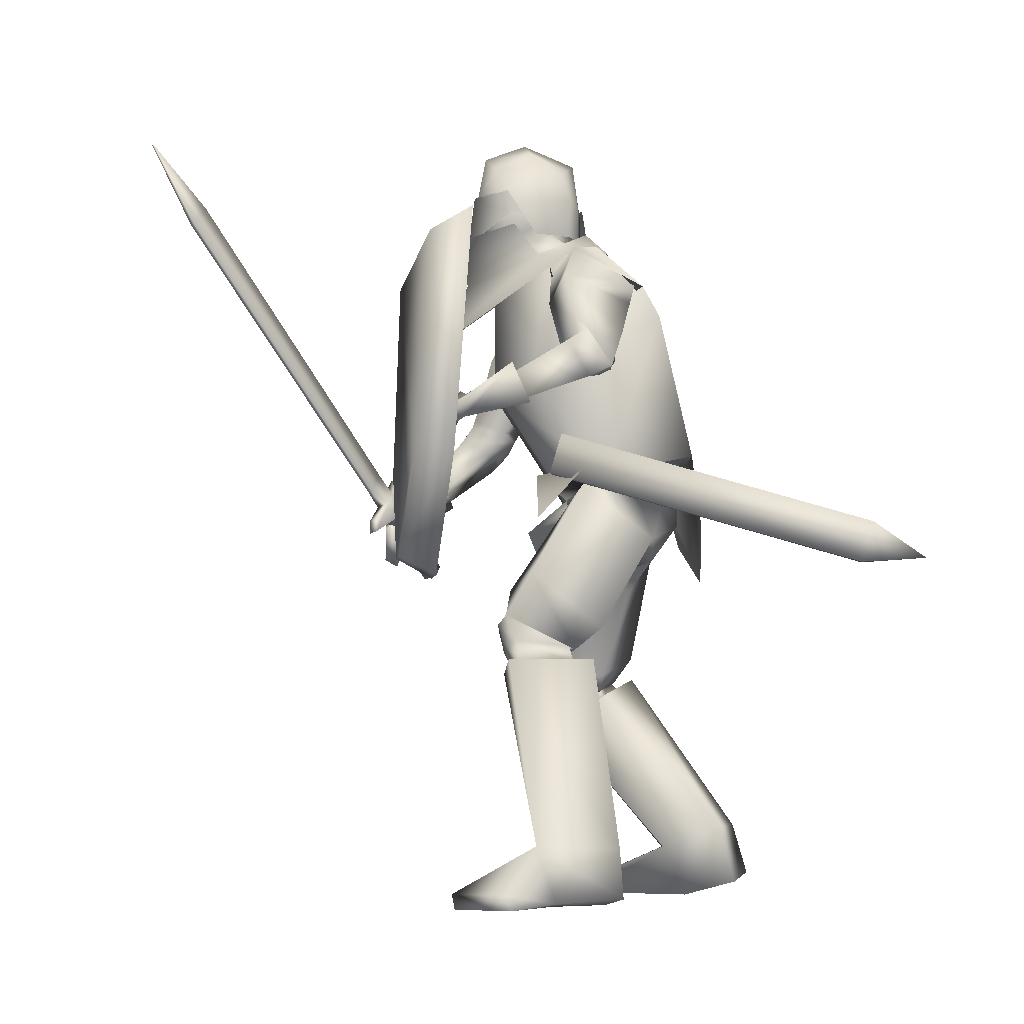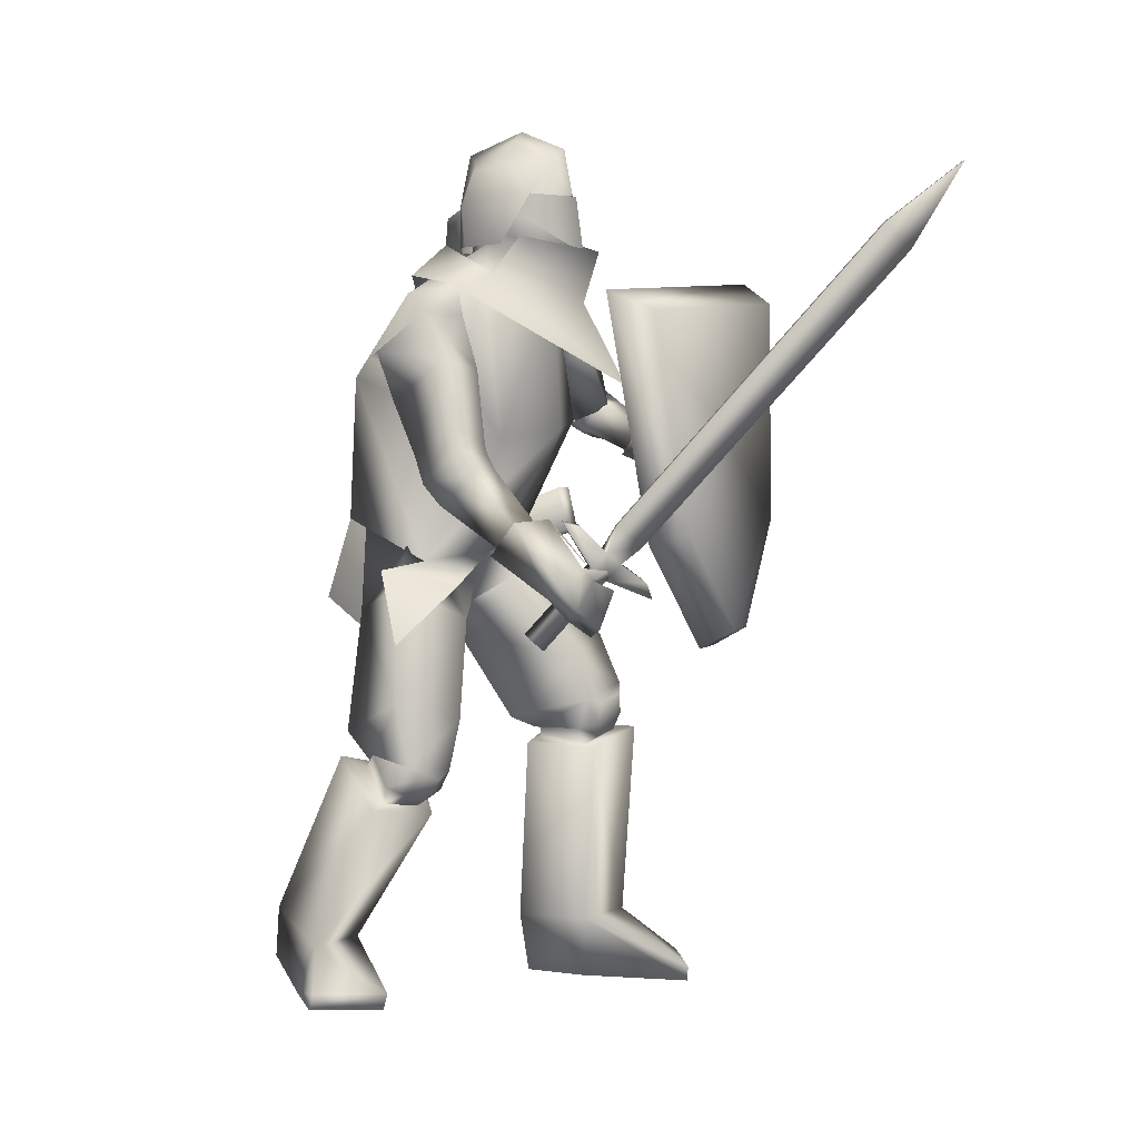
<metadata>
{"format":"obj","ext":"obj","renderer":"f3d","projection":"perspective","resolution":1024,"background":"white","views":[{"elev":-5.8,"azim":75.0,"up":"+Y"},{"elev":3.6,"azim":-63.3,"up":"+Y"}]}
</metadata>
<code>
o Knight_Cube.008
v 0.3523 -0.1444 0.4272
v 0.319 -0.1335 0.4917
v 0.02763 -0.1519 0.467
v 0.007192 -0.1662 0.3979
v 0.3972 0.2836 0.4056
v 0.3559 0.2454 0.4723
v -0.05261 0.2196 0.4377
v -0.08665 0.253 0.3646
v 0.1653 -0.3542 0.4231
v 0.1615 -0.3188 0.4888
v 0.2053 -0.316 0.4925
v 0.2171 -0.3509 0.4275
v -0.2864 -0.1213 0.3899
v -0.1463 -0.2462 0.4767
v -0.2751 -0.1166 0.3784
v -0.135 -0.2415 0.4651
v -0.2524 -0.1232 0.398
v -0.1496 -0.2148 0.4616
v -0.2637 -0.1278 0.4096
v -0.1609 -0.2194 0.4732
v -0.2275 -0.1687 0.4355
v -0.2061 -0.1877 0.4487
v -0.2097 -0.1613 0.4174
v -0.1884 -0.1804 0.4306
v -0.2201 -0.1873 0.3966
v -0.1987 -0.2064 0.4099
v -0.2379 -0.1947 0.4148
v -0.2165 -0.2137 0.428
v -0.2641 -0.2984 0.3077
v -0.2427 -0.3174 0.3209
v -0.2826 -0.306 0.3266
v -0.2612 -0.3251 0.3398
v -0.1728 -0.159 0.4685
v -0.2125 -0.1236 0.4439
v -0.1777 -0.161 0.4735
v -0.2174 -0.1256 0.4489
v 0.01747 0.3114 0.8452
v -0.02607 0.3502 0.8182
v 0.01199 0.3091 0.8508
v -0.03156 0.348 0.8238
v 0.0433 0.4481 0.925
v 0.04122 0.4473 0.9272
v -0.1128 0.3316 0.1841
v 0.01711 0.3316 0.1841
v -0.04784 0.3208 0.07651
v -0.1226 0.3262 0.1213
v 0.02692 0.3262 0.1213
v -0.08392 0.327 0.09084
v -0.01176 0.327 0.09084
v -0.04784 0.4104 0.2841
v -0.04784 0.385 0.07696
v -0.1321 0.3937 0.1208
v 0.03639 0.3937 0.1208
v -0.08392 0.3948 0.09131
v -0.01176 0.3948 0.09131
v -0.04784 0.4852 0.09115
v -0.1247 0.4477 0.1369
v 0.02902 0.4477 0.1369
v -0.06227 0.472 0.109
v -0.03341 0.472 0.109
v -0.04784 0.5202 0.1895
v -0.1159 0.4614 0.1888
v 0.02018 0.4614 0.1888
v -0.06103 0.5025 0.1799
v -0.03465 0.5025 0.1799
v -0.04784 0.488 0.2686
v -0.129 0.4113 0.2471
v 0.0333 0.4113 0.2471
v -0.06188 0.4674 0.2516
v -0.0338 0.4674 0.2516
v -0.04709 0.3146 0.3038
v -0.04858 0.4089 0.2909
v -0.1223 0.3685 0.2383
v 0.02658 0.3685 0.2383
v -0.1247 0.411 0.243
v 0.02903 0.411 0.243
v -0.1152 0.3703 0.1596
v 0.01952 0.3703 0.1596
v -0.1165 0.4117 0.158
v 0.02082 0.4117 0.158
v 0.03254 0.3306 0.08865
v -0.1282 0.3306 0.08865
v -0.04784 0.3286 0.07251
v 0.06088 0.2808 0.1927
v -0.1566 0.2808 0.1927
v -0.04784 0.2341 0.3047
v 0.1154 0.2769 0.07145
v -0.2111 0.2768 0.07143
v 0.1563 0.2596 0.1665
v -0.252 0.2596 0.1665
v -0.04784 0.247 -0.01192
v 0.05681 0.3388 0.2389
v -0.1469 0.3411 0.2373
v -0.04602 0.3171 0.3319
v -0.04784 0.09736 0.3813
v 0.04619 0.3725 0.1003
v -0.1419 0.3725 0.1003
v -0.04784 0.3976 0.07394
v 0.1041 0.1663 0.125
v -0.186 0.135 0.117
v 0.1433 0.2159 0.02565
v -0.2327 0.1525 0.01661
v 0.1625 0.2749 0.151
v -0.2803 0.2127 0.1313
v 0.1002 0.2293 0.1785
v -0.205 0.2093 0.1634
v 0.173 -0.03752 0.3733
v -0.2353 -0.1964 0.44
v 0.1742 -0.0425 0.3683
v -0.2312 -0.1959 0.4321
v 0.162 -0.04287 0.3739
v -0.2312 -0.2112 0.4391
v 0.163 -0.04732 0.3692
v -0.2271 -0.2107 0.432
v 0.1817 -0.04451 0.3855
v -0.2391 -0.212 0.3999
v 0.198 -0.08953 0.4121
v -0.2717 -0.2734 0.3861
v 0.2051 -0.06394 0.4256
v -0.2822 -0.2582 0.4104
v 0.1795 -0.03413 0.3986
v -0.2489 -0.2116 0.4211
v 0.2153 -0.01686 0.2645
v -0.2497 -0.1479 0.3031
v 0.2696 -0.03049 0.2727
v -0.2994 -0.1643 0.2816
v 0.2647 0.01654 0.2938
v -0.3118 -0.1291 0.3175
v 0.2173 0.01537 0.2868
v -0.2662 -0.1268 0.3318
v 0.1382 -0.1702 0.1288
v -0.2112 -0.2341 0.03949
v 0.06554 -0.1557 0.07117
v -0.08801 -0.1865 0.06809
v 0.2841 0.06103 0.1091
v -0.2844 -0.03647 0.1468
v 0.2793 0.03565 0.1106
v -0.256 -0.04083 0.165
v 0.3077 0.008649 0.1496
v -0.2921 -0.08122 0.176
v 0.272 0.01736 0.1447
v -0.2596 -0.07076 0.1903
v 0.3157 0.01875 0.1287
v -0.2928 -0.06392 0.1585
v 0.2738 0.0264 0.1272
v -0.2558 -0.05568 0.178
v 0.1447 0.1163 0.1278
v -0.1886 0.08043 0.1424
v 0.2167 0.1612 0.05992
v -0.2705 0.06936 0.07181
v 0.2194 0.2113 0.186
v -0.3017 0.1397 0.1835
v 0.1722 0.1607 0.2026
v -0.2369 0.1226 0.2074
v 0.1921 -0.04679 0.3755
v -0.2663 -0.195 0.395
v 0.2402 -0.06631 0.3817
v -0.3099 -0.239 0.3729
v 0.2427 -0.03608 0.3912
v -0.3175 -0.2192 0.3971
v 0.1945 -0.03158 0.3897
v -0.2764 -0.1904 0.4159
v 0.1681 -0.01626 0.3538
v -0.1901 -0.231 0.4148
v 0.1375 -0.08622 0.3799
v -0.2244 -0.3033 0.4046
v 0.1602 -0.006667 0.3698
v -0.198 -0.2297 0.4334
v 0.1375 -0.06665 0.4003
v -0.2358 -0.2894 0.4264
v 0.2953 -0.942 0.3087
v -0.2686 -0.9492 -0.1001
v 0.1981 -0.9449 0.3869
v -0.2085 -0.9492 0.009306
v 0.1924 -0.9181 0.3909
v -0.2048 -0.9224 0.01448
v 0.2953 -0.9141 0.3213
v -0.2734 -0.9211 -0.08911
v 0.2346 -0.8404 0.09009
v -0.1171 -0.8148 -0.2594
v 0.1325 -0.8412 0.08891
v -0.03358 -0.814 -0.2005
v 0.2293 -0.8336 0.2449
v -0.1962 -0.8601 -0.1362
v 0.1342 -0.8383 0.2163
v -0.1015 -0.8546 -0.1072
v 0.1986 -0.4984 0.1271
v -0.2003 -0.5255 -0.07645
v 0.05717 -0.5206 0.1441
v -0.0923 -0.5575 0.01353
v 0.1928 -0.4993 0.286
v -0.2835 -0.6018 0.03543
v 0.07525 -0.5232 0.2639
v -0.1722 -0.616 0.0834
v 0.2303 -0.9307 0.08201
v -0.09629 -0.9076 -0.2799
v 0.1554 -0.9459 0.09384
v -0.03741 -0.9215 -0.2318
v 0.1602 -0.9468 0.1983
v -0.09707 -0.9492 -0.15
v 0.2503 -0.9354 0.2137
v -0.1852 -0.9443 -0.1787
v 0.126 -0.4338 0.2885
v -0.25 -0.5474 0.1039
v 0.08339 -0.4457 0.2759
v -0.2063 -0.5533 0.1169
v 0.1377 -0.4976 0.271
v -0.2323 -0.5949 0.05976
v 0.1052 -0.5067 0.2614
v -0.1989 -0.5994 0.06966
v 0.08674 -0.484 0.2669
v -0.1936 -0.5826 0.0937
v 0.1411 -0.469 0.2825
v -0.2491 -0.5751 0.07673
v 0.158 -0.4736 0.1619
v -0.1943 -0.5215 -0.01802
v 0.06627 -0.4931 0.1636
v -0.1177 -0.5423 0.03204
v 0.1703 -0.4635 0.2673
v -0.2651 -0.5621 0.05051
v 0.0598 -0.491 0.2423
v -0.1568 -0.578 0.0907
v 0.1596 -0.5038 0.1531
v -0.1825 -0.5438 -0.03679
v 0.08474 -0.5202 0.1566
v -0.1211 -0.5623 0.00528
v 0.08756 -0.5244 0.236
v -0.1661 -0.6035 0.05623
v 0.164 -0.5039 0.2563
v -0.2431 -0.5926 0.03108
v 0.1827 -0.4403 0.1065
v -0.1882 -0.4846 -0.07089
v 0.0387 -0.4753 0.1217
v -0.0774 -0.5204 0.02425
v 0.1605 -0.337 0.2343
v -0.2606 -0.4247 0.06573
v 0.04404 -0.3657 0.2434
v -0.1671 -0.456 0.1346
v 0.1528 -0.479 0.1486
v -0.1815 -0.5344 -0.0306
v 0.06987 -0.494 0.1529
v -0.1146 -0.5509 0.01825
v 0.05979 -0.4399 0.2573
v -0.1789 -0.5401 0.1209
v 0.1451 -0.4165 0.2786
v -0.2642 -0.5269 0.09216
v 0.01409 -0.232 -0.1003
v 0.134 -0.2687 -0.01019
v -0.112 -0.2863 -0.08888
v 0.003666 -0.2984 -0.05283
v 0.02925 -0.3302 0.022
v -0.03895 -0.3578 -0.01846
v -0.0252 -0.2677 0.08056
v 0.008023 -0.2274 0.1403
v -0.1028 -0.2926 0.112
v 0.107 -0.09381 -0.07499
v -0.1006 -0.1111 -0.08407
v -0.007985 -0.07661 -0.07233
v 0.132 -0.1202 0.04424
v -0.1458 -0.1561 0.02677
v -0.01989 -0.1847 0.09417
v 0.1982 -0.02054 0.2577
v -0.231 -0.1484 0.3035
v 0.2827 -0.0415 0.27
v -0.3082 -0.1736 0.2699
v 0.2014 0.02926 0.2919
v -0.2564 -0.1157 0.3477
v 0.2784 0.03134 0.3026
v -0.3303 -0.119 0.3239
v 0.2519 0.03884 0.1312
v -0.24 -0.04546 0.1952
v 0.3403 0.02293 0.1341
v -0.3179 -0.06251 0.1538
v 0.3097 0.09431 0.1708
v -0.3169 -0.005468 0.2185
v 0.2549 0.08894 0.1674
v -0.2659 -0.01328 0.2412
v 0.2487 0.02398 0.1583
v -0.2451 -0.06958 0.214
v 0.327 0.003018 0.1721
v -0.3174 -0.09539 0.1844
v 0.2518 0.07207 0.193
v -0.2703 -0.03872 0.2581
v 0.3013 0.07232 0.2046
v -0.3195 -0.04367 0.2463
v 0.2378 0.03888 0.1469
v -0.2347 -0.02492 0.1851
v 0.2918 0.09201 0.099
v -0.3054 -0.01596 0.1307
v 0.255 0.06361 0.2037
v -0.2638 0.001133 0.2361
v 0.2768 0.1177 0.1821
v -0.3078 0.03205 0.2047
v 0.1695 -0.2373 0.2234
v -0.2787 -0.3262 0.07675
v 0.06006 -0.147 0.1964
v -0.1907 -0.2331 0.1434
v 0.1713 -0.1399 0.1336
v -0.2457 -0.2063 0.03106
v 0.004931 -0.1235 -0.1122
v -0.02275 -0.1836 0.1123
v 0.1278 -0.1083 -0.09193
v -0.1155 -0.1282 -0.1082
v 0.1493 -0.1508 0.08683
v -0.1644 -0.1944 0.06567
v 0.1523 -0.2418 -0.1003
v -0.1197 -0.2638 -0.1511
v 0.01809 -0.3424 -0.1464
v 0.05916 0.2764 0.1728
v -0.1548 0.2764 0.1728
v 0.0966 0.04135 0.2136
v -0.1559 0.009768 0.2055
v 0.05435 0.2791 0.08073
v -0.15 0.2791 0.08073
v 0.1434 0.1556 -0.02318
v -0.2145 0.1108 -0.03457
v -0.04784 0.2676 0.249
v -0.03108 0.02584 0.2539
v -0.04784 0.2792 0.03218
v -0.04148 0.1844 -0.04244
v 0.1196 0.2473 0.187
v -0.2274 0.2556 0.1676
v 0.09131 0.1396 0.1449
v -0.166 0.1189 0.139
v 0.158 0.2793 0.106
v -0.2662 0.244 0.09587
v 0.1527 0.2093 0.0128
v -0.2381 0.1422 0.00483
v -0.04784 0.3082 0.09693
v 0.001726 0.335 0.155
v -0.0974 0.335 0.155
v -0.04784 0.389 0.08836
v 0.02153 0.3666 0.1576
v -0.1172 0.3666 0.1576
v 0.02362 0.4446 0.1428
v -0.1193 0.4446 0.1428
v -0.04784 0.4804 0.138
v 0.000796 0.3021 0.2129
v -0.09648 0.3021 0.2129
v -0.04784 0.2822 0.2345
v 0.002135 0.4237 0.2502
v -0.09781 0.4237 0.2502
v -0.04784 0.4378 0.2644
v 0.009864 0.3089 0.2457
v -0.1055 0.3206 0.2458
v -0.04784 0.2811 0.2939
v 0.3322 -0.2475 -0.3693
v 0.3557 -0.2472 -0.3605
v 0.3489 -0.3205 -0.3399
v 0.3254 -0.3208 -0.3486
v 0.1311 -0.07791 0.1656
v 0.1546 -0.07764 0.1743
v 0.1477 -0.1509 0.195
v 0.1243 -0.1512 0.1862
v 0.3814 -0.3144 -0.4524
f 5 8 7
f 5 7 6
f 1 5 6
f 1 6 2
f 2 6 7
f 2 7 3
f 3 7 8
f 3 8 4
f 5 1 4
f 5 4 8
f 3 4 9
f 3 9 10
f 4 1 12
f 4 12 9
f 1 2 11
f 1 11 12
f 2 3 10
f 2 10 11
f 12 11 10
f 12 10 9
f 15 13 19
f 15 19 17
f 20 14 16
f 20 16 18
f 13 15 25
f 13 25 27
f 26 16 14
f 26 14 28
f 19 13 27
f 19 27 21
f 28 14 20
f 28 20 22
f 23 25 15
f 23 15 17
f 16 26 24
f 16 24 18
f 21 23 17
f 21 17 19
f 18 24 22
f 18 22 20
f 31 27 25
f 31 25 29
f 26 28 32
f 26 32 30
f 25 26 30
f 25 30 29
f 29 30 32
f 29 32 31
f 27 31 32
f 27 32 28
f 21 27 28
f 21 28 22
f 23 24 26
f 23 26 25
f 24 23 34
f 24 34 33
f 21 22 35
f 21 35 36
f 22 24 33
f 22 33 35
f 23 21 36
f 23 36 34
f 33 34 38
f 33 38 37
f 36 35 39
f 36 39 40
f 35 33 37
f 35 37 39
f 34 36 40
f 34 40 38
f 37 38 41
f 39 42 40
f 42 41 38
f 42 38 40
f 42 39 37
f 42 37 41
f 43 67 52
f 43 52 46
f 53 68 44
f 53 44 47
f 48 54 51
f 48 51 45
f 51 55 49
f 51 49 45
f 46 52 54
f 46 54 48
f 55 53 47
f 55 47 49
f 57 52 67
f 57 67 62
f 68 53 58
f 68 58 63
f 50 66 69
f 50 69 67
f 70 66 50
f 70 50 68
f 54 59 56
f 54 56 51
f 56 60 55
f 56 55 51
f 52 57 59
f 52 59 54
f 60 58 53
f 60 53 55
f 59 64 61
f 59 61 56
f 61 65 60
f 61 60 56
f 57 62 64
f 57 64 59
f 65 63 58
f 65 58 60
f 64 69 66
f 64 66 61
f 66 70 65
f 66 65 61
f 62 67 69
f 62 69 64
f 70 68 63
f 70 63 65
f 73 71 72
f 73 72 75
f 72 71 74
f 72 74 76
f 75 79 77
f 75 77 73
f 78 80 76
f 78 76 74
f 81 84 89
f 81 89 87
f 90 85 82
f 90 82 88
f 81 87 91
f 81 91 83
f 91 88 82
f 91 82 83
f 86 84 92
f 86 92 94
f 93 85 86
f 93 86 94
f 84 86 95
f 84 95 89
f 95 86 85
f 95 85 90
f 81 83 98
f 81 98 96
f 98 83 82
f 98 82 97
f 327 101 99
f 327 99 323
f 100 102 328
f 100 328 324
f 323 99 105
f 323 105 321
f 106 100 324
f 106 324 322
f 325 321 105
f 325 105 103
f 106 322 326
f 106 326 104
f 327 325 103
f 327 103 101
f 104 326 328
f 104 328 102
f 149 147 99
f 149 99 101
f 100 148 150
f 100 150 102
f 147 153 105
f 147 105 99
f 106 154 148
f 106 148 100
f 151 149 101
f 151 101 103
f 102 150 152
f 102 152 104
f 153 151 103
f 153 103 105
f 104 152 154
f 104 154 106
f 320 315 302
f 320 302 300
f 303 316 320
f 303 320 300
f 315 311 304
f 315 304 302
f 305 312 316
f 305 316 303
f 318 301 304
f 318 304 311
f 305 301 318
f 305 318 312
f 302 256 258
f 302 258 300
f 258 257 303
f 258 303 300
f 304 259 256
f 304 256 302
f 257 260 305
f 257 305 303
f 304 133 259
f 260 134 305
f 304 301 261
f 304 261 133
f 261 301 305
f 261 305 134
f 308 300 302
f 308 302 306
f 303 300 308
f 303 308 307
f 304 301 296
f 304 296 298
f 297 301 305
f 297 305 299
f 109 113 111
f 109 111 107
f 112 114 110
f 112 110 108
f 161 155 109
f 161 109 107
f 110 156 162
f 110 162 108
f 121 161 107
f 121 107 111
f 108 162 122
f 108 122 112
f 155 115 113
f 155 113 109
f 114 116 156
f 114 156 110
f 115 121 111
f 115 111 113
f 112 122 116
f 112 116 114
f 117 165 163
f 117 163 115
f 164 166 118
f 164 118 116
f 157 117 115
f 157 115 155
f 116 118 158
f 116 158 156
f 115 163 167
f 115 167 121
f 168 164 116
f 168 116 122
f 119 169 165
f 119 165 117
f 166 170 120
f 166 120 118
f 159 119 117
f 159 117 157
f 118 120 160
f 118 160 158
f 121 167 169
f 121 169 119
f 170 168 122
f 170 122 120
f 161 121 119
f 161 119 159
f 120 122 162
f 120 162 160
f 266 262 155
f 266 155 161
f 156 263 267
f 156 267 162
f 125 264 262
f 125 262 123
f 263 265 126
f 263 126 124
f 280 125 123
f 280 123 278
f 124 126 281
f 124 281 279
f 123 262 266
f 123 266 129
f 267 263 124
f 267 124 130
f 278 123 129
f 278 129 282
f 130 124 279
f 130 279 283
f 127 268 264
f 127 264 125
f 265 269 128
f 265 128 126
f 284 127 125
f 284 125 280
f 126 128 285
f 126 285 281
f 129 266 268
f 129 268 127
f 269 267 130
f 269 130 128
f 282 129 127
f 282 127 284
f 128 130 283
f 128 283 285
f 248 131 235
f 248 235 231
f 236 132 249
f 236 249 232
f 259 131 248
f 259 248 256
f 249 132 260
f 249 260 257
f 259 133 254
f 259 254 131
f 255 134 260
f 255 260 132
f 254 237 235
f 254 235 131
f 236 238 255
f 236 255 132
f 261 253 254
f 261 254 133
f 255 253 261
f 255 261 134
f 143 139 141
f 143 141 145
f 142 140 144
f 142 144 146
f 135 143 145
f 135 145 137
f 146 144 136
f 146 136 138
f 286 288 135
f 286 135 137
f 136 289 287
f 136 287 138
f 280 278 141
f 280 141 139
f 142 279 281
f 142 281 140
f 288 272 143
f 288 143 135
f 144 273 289
f 144 289 136
f 272 280 139
f 272 139 143
f 140 281 273
f 140 273 144
f 278 270 145
f 278 145 141
f 146 271 279
f 146 279 142
f 270 286 137
f 270 137 145
f 138 287 271
f 138 271 146
f 284 280 272
f 284 272 274
f 273 281 285
f 273 285 275
f 292 274 272
f 292 272 288
f 273 275 293
f 273 293 289
f 149 288 286
f 149 286 147
f 287 289 150
f 287 150 148
f 147 286 290
f 147 290 153
f 291 287 148
f 291 148 154
f 151 292 288
f 151 288 149
f 289 293 152
f 289 152 150
f 153 290 292
f 153 292 151
f 293 291 154
f 293 154 152
f 264 157 155
f 264 155 262
f 156 158 265
f 156 265 263
f 268 159 157
f 268 157 264
f 158 160 269
f 158 269 265
f 266 161 159
f 266 159 268
f 160 162 267
f 160 267 269
f 169 167 163
f 169 163 165
f 164 168 170
f 164 170 166
f 175 173 171
f 175 171 177
f 172 174 176
f 172 176 178
f 199 201 171
f 199 171 173
f 172 202 200
f 172 200 174
f 185 199 173
f 185 173 175
f 174 200 186
f 174 186 176
f 201 183 177
f 201 177 171
f 178 184 202
f 178 202 172
f 183 185 175
f 183 175 177
f 176 186 184
f 176 184 178
f 183 201 195
f 183 195 179
f 196 202 184
f 196 184 180
f 191 183 179
f 191 179 187
f 180 184 192
f 180 192 188
f 179 195 197
f 179 197 181
f 198 196 180
f 198 180 182
f 187 179 181
f 187 181 189
f 182 180 188
f 182 188 190
f 181 197 199
f 181 199 185
f 200 198 182
f 200 182 186
f 189 181 185
f 189 185 193
f 186 182 190
f 186 190 194
f 193 185 183
f 193 183 191
f 184 186 194
f 184 194 192
f 201 199 197
f 201 197 195
f 198 200 202
f 198 202 196
f 229 191 187
f 229 187 223
f 188 192 230
f 188 230 224
f 223 187 189
f 223 189 225
f 190 188 224
f 190 224 226
f 225 189 193
f 225 193 227
f 194 190 226
f 194 226 228
f 227 193 191
f 227 191 229
f 192 194 228
f 192 228 230
f 211 209 207
f 211 207 213
f 208 210 212
f 208 212 214
f 205 211 213
f 205 213 203
f 214 212 206
f 214 206 204
f 245 243 205
f 245 205 203
f 206 244 246
f 206 246 204
f 227 229 207
f 227 207 209
f 208 230 228
f 208 228 210
f 221 227 209
f 221 209 211
f 210 228 222
f 210 222 212
f 243 221 211
f 243 211 205
f 212 222 244
f 212 244 206
f 229 219 213
f 229 213 207
f 214 220 230
f 214 230 208
f 219 245 203
f 219 203 213
f 204 246 220
f 204 220 214
f 219 229 223
f 219 223 215
f 224 230 220
f 224 220 216
f 245 219 215
f 245 215 239
f 216 220 246
f 216 246 240
f 215 223 225
f 215 225 217
f 226 224 216
f 226 216 218
f 239 215 217
f 239 217 241
f 218 216 240
f 218 240 242
f 217 225 227
f 217 227 221
f 228 226 218
f 228 218 222
f 241 217 221
f 241 221 243
f 222 218 242
f 222 242 244
f 235 245 239
f 235 239 231
f 240 246 236
f 240 236 232
f 231 239 241
f 231 241 233
f 242 240 232
f 242 232 234
f 248 231 233
f 248 233 251
f 234 232 249
f 234 249 252
f 233 241 243
f 233 243 237
f 244 242 234
f 244 234 238
f 251 233 237
f 251 237 254
f 238 234 252
f 238 252 255
f 237 243 245
f 237 245 235
f 246 244 238
f 246 238 236
f 248 251 250
f 248 250 247
f 250 252 249
f 250 249 247
f 256 248 247
f 256 247 258
f 247 249 257
f 247 257 258
f 254 253 250
f 254 250 251
f 250 253 255
f 250 255 252
f 270 278 282
f 270 282 276
f 283 279 271
f 283 271 277
f 286 270 276
f 286 276 290
f 277 271 287
f 277 287 291
f 276 282 284
f 276 284 274
f 285 283 277
f 285 277 275
f 290 276 274
f 290 274 292
f 275 277 291
f 275 291 293
f 298 296 294
f 295 297 299
f 311 309 317
f 311 317 318
f 317 310 312
f 317 312 318
f 315 320 319
f 315 319 313
f 319 320 316
f 319 316 314
f 309 311 323
f 309 323 321
f 324 312 310
f 324 310 322
f 325 327 315
f 325 315 313
f 316 328 326
f 316 326 314
f 327 323 311
f 327 311 315
f 312 324 328
f 312 328 316
f 313 309 321
f 313 321 325
f 322 310 314
f 322 314 326
f 344 338 330
f 344 330 333
f 331 339 345
f 331 345 334
f 329 332 333
f 329 333 330
f 334 332 329
f 334 329 331
f 344 333 335
f 344 335 341
f 336 334 345
f 336 345 342
f 335 333 332
f 335 332 337
f 332 334 336
f 332 336 337
f 341 335 337
f 341 337 343
f 337 336 342
f 337 342 343
f 346 340 338
f 346 338 344
f 339 340 346
f 339 346 345
f 344 341 343
f 344 343 346
f 343 342 345
f 343 345 346
f 309 313 330
f 309 330 338
f 331 314 310
f 331 310 339
f 313 319 329
f 313 329 330
f 329 319 314
f 329 314 331
f 309 338 340
f 309 340 317
f 340 339 310
f 340 310 317
f 347 355 350
f 355 347 348
f 355 348 349
f 355 349 350
f 351 354 353
f 351 353 352
f 347 351 352
f 347 352 348
f 348 352 353
f 348 353 349
f 349 353 354
f 349 354 350
f 351 347 350
f 351 350 354

</code>
